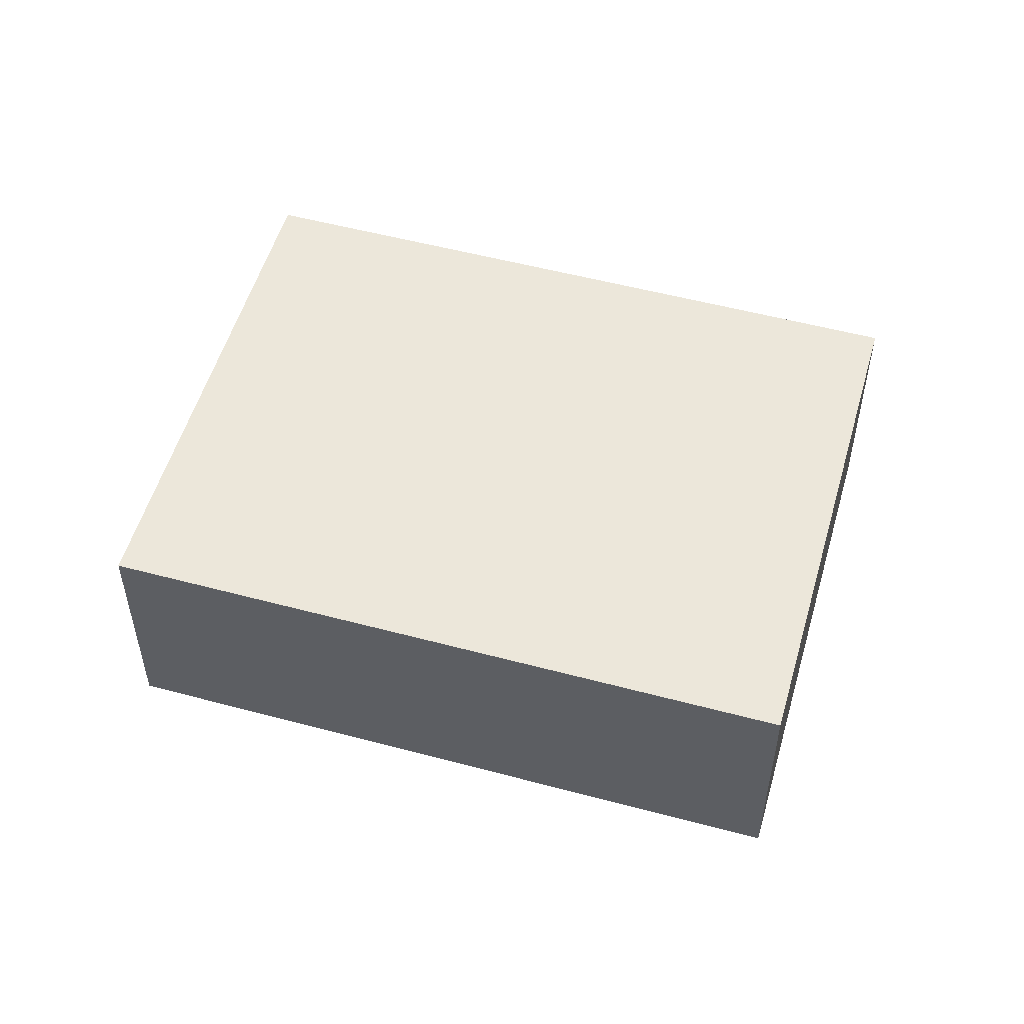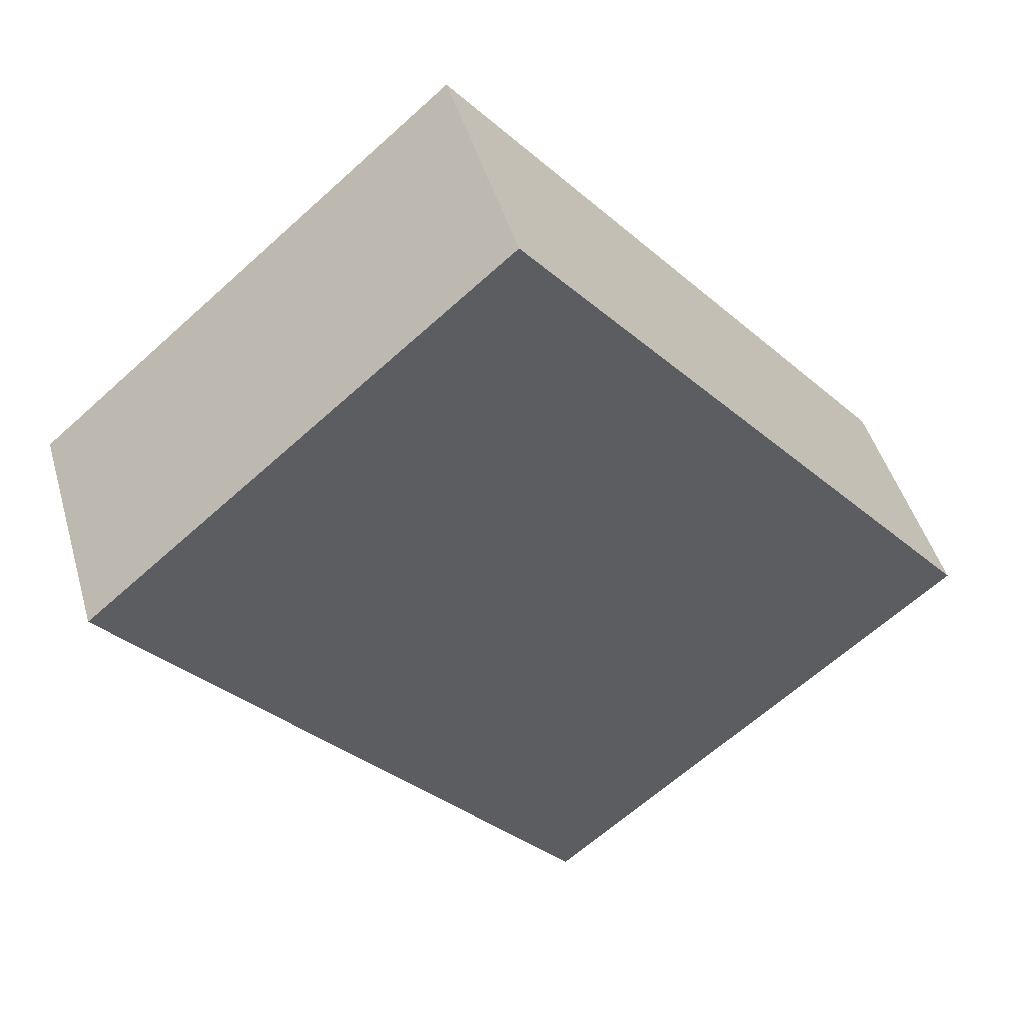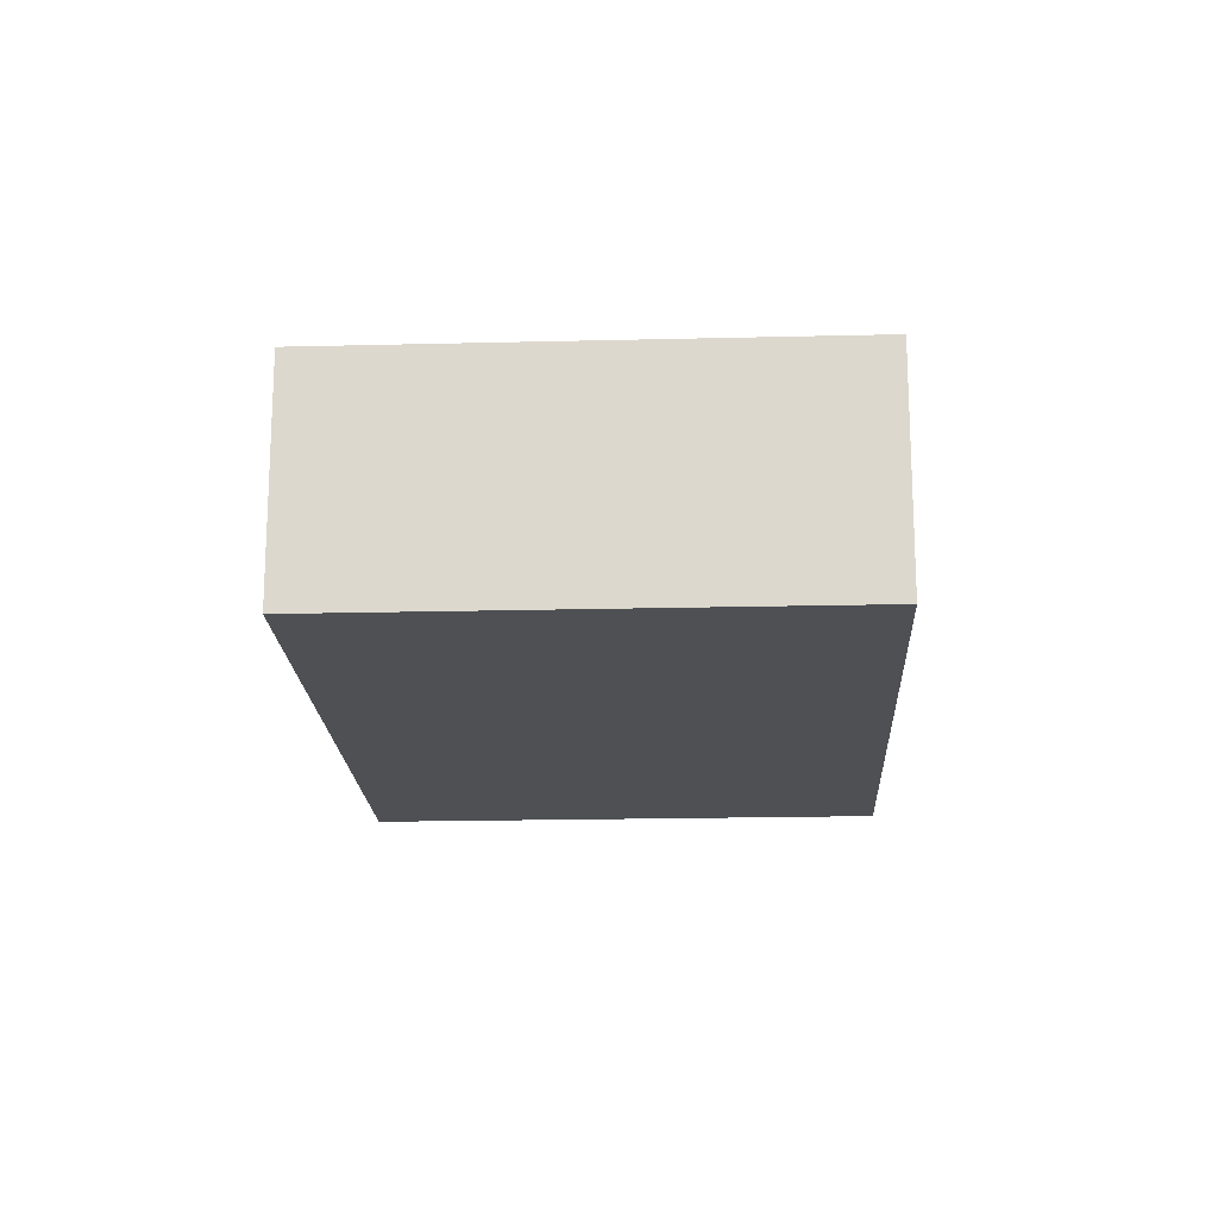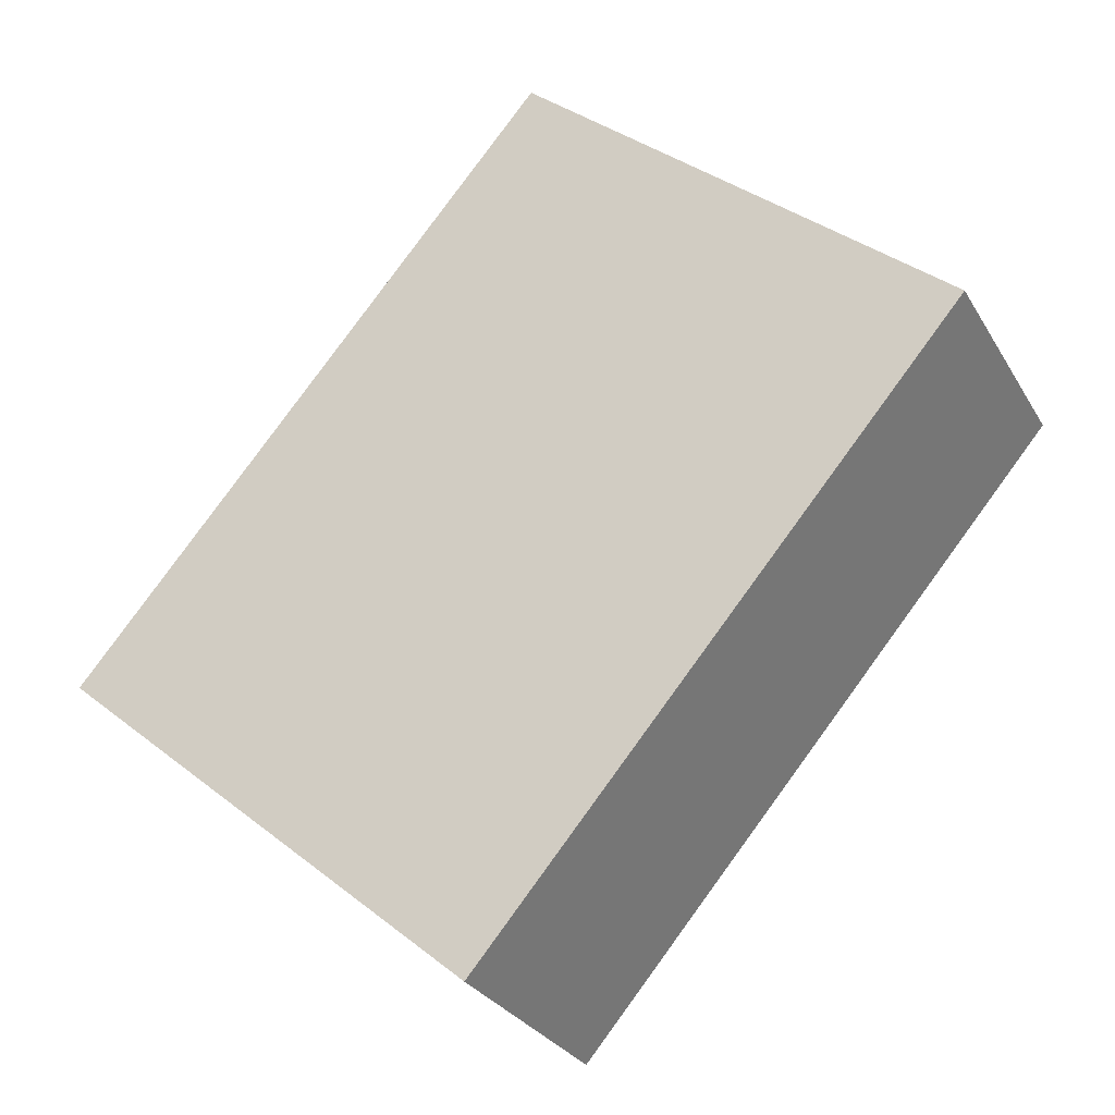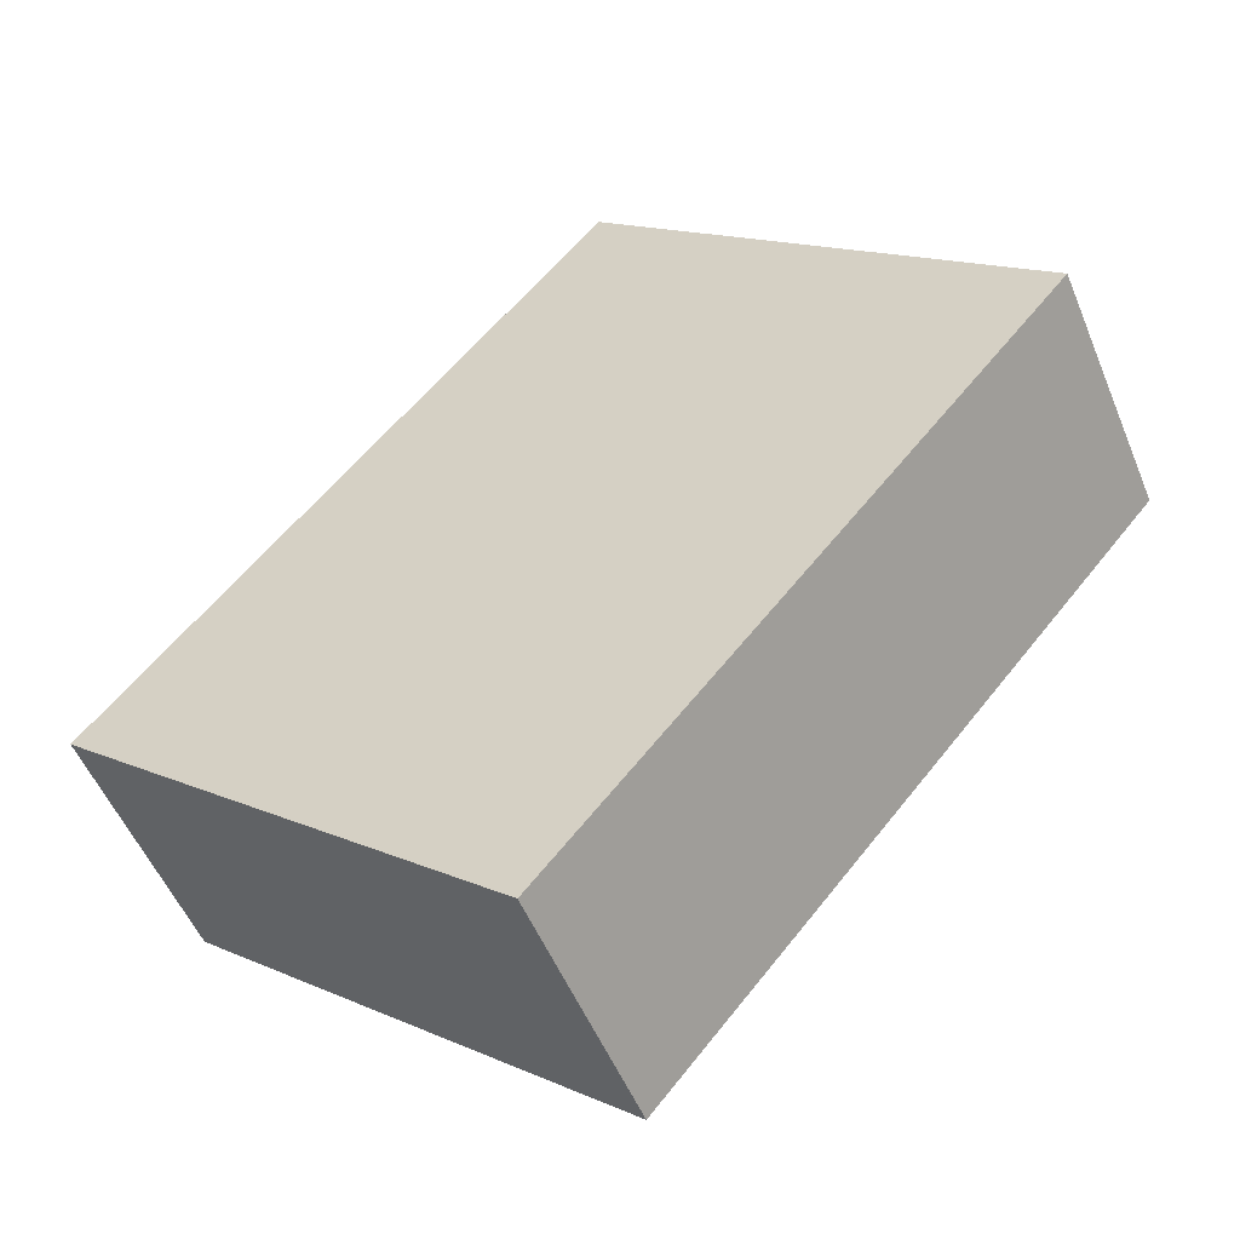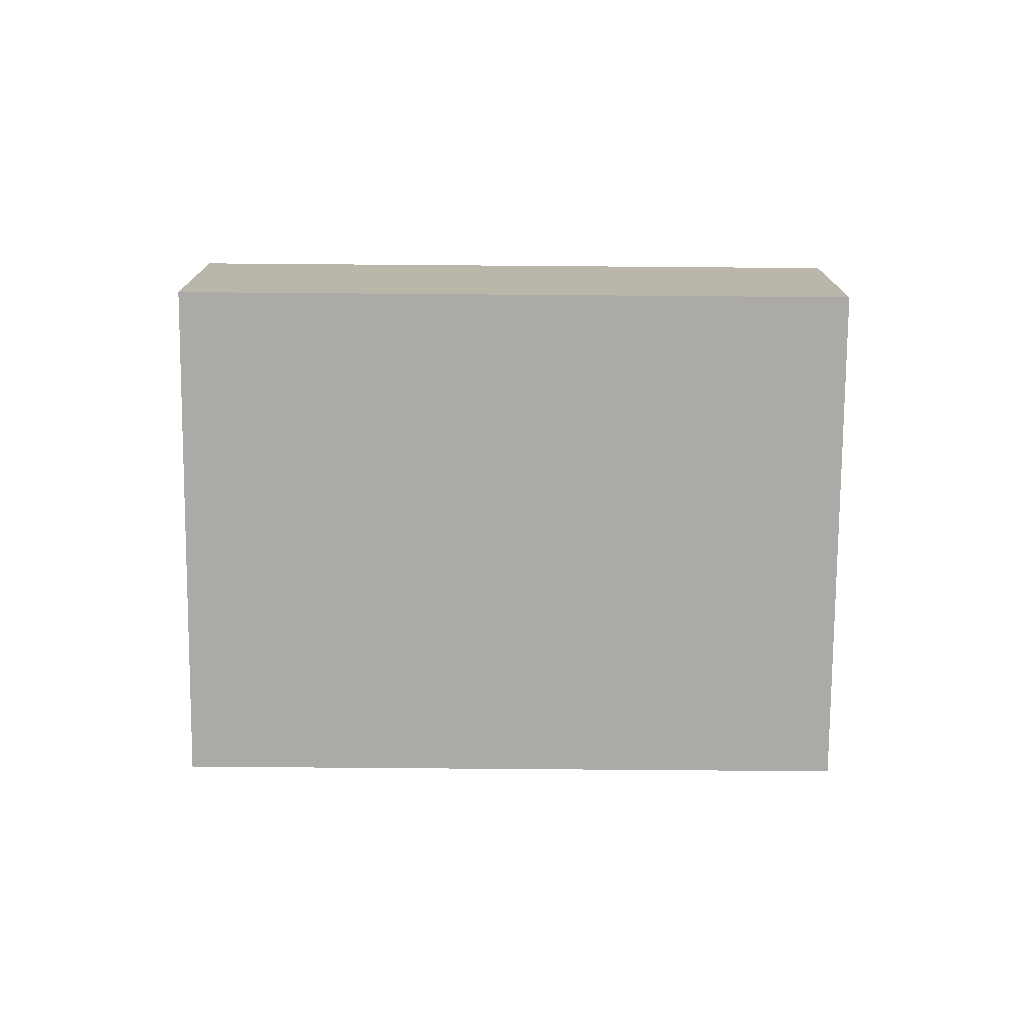
<metadata>
{"format":"obj","ext":"obj","renderer":"f3d","projection":"perspective","resolution":1024,"background":"white","views":[{"elev":53.5,"azim":-33.6,"up":"+Y"},{"elev":45.9,"azim":164.2,"up":"+Z"},{"elev":-18.6,"azim":-136.8,"up":"+Y"},{"elev":-28.6,"azim":24.9,"up":"+Z"},{"elev":-52.3,"azim":22.1,"up":"+Z"},{"elev":-76.1,"azim":-50.0,"up":"+Y"}]}
</metadata>
<code>
v  2.292 1.35 -1.954
v  2.604 1.35 3.054
v  4.896 1.35 1.1
v  0 1.35 8.266e-17
v  4.896 -6.736e-17 1.1
v  2.292 1.196e-16 -1.954
v  0 0 0
v  2.604 -1.87e-16 3.054
g defaultobject
f 1 2 3
f 2 1 4
f 5 1 3
f 1 5 6
f 6 4 1
f 4 6 7
f 7 2 4
f 2 7 8
f 8 3 2
f 3 8 5
f 8 6 5
f 6 8 7

</code>
